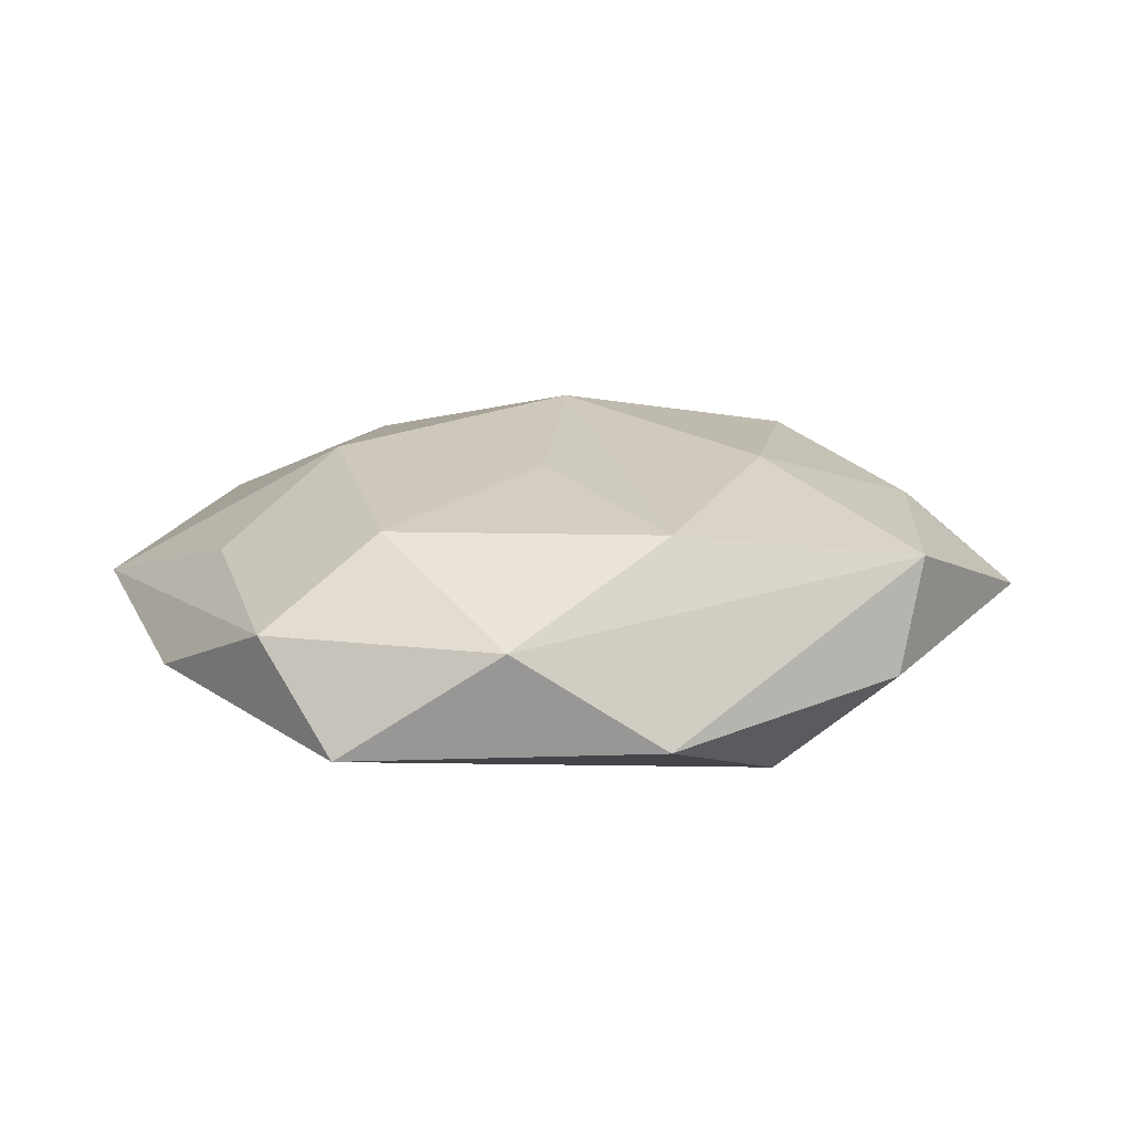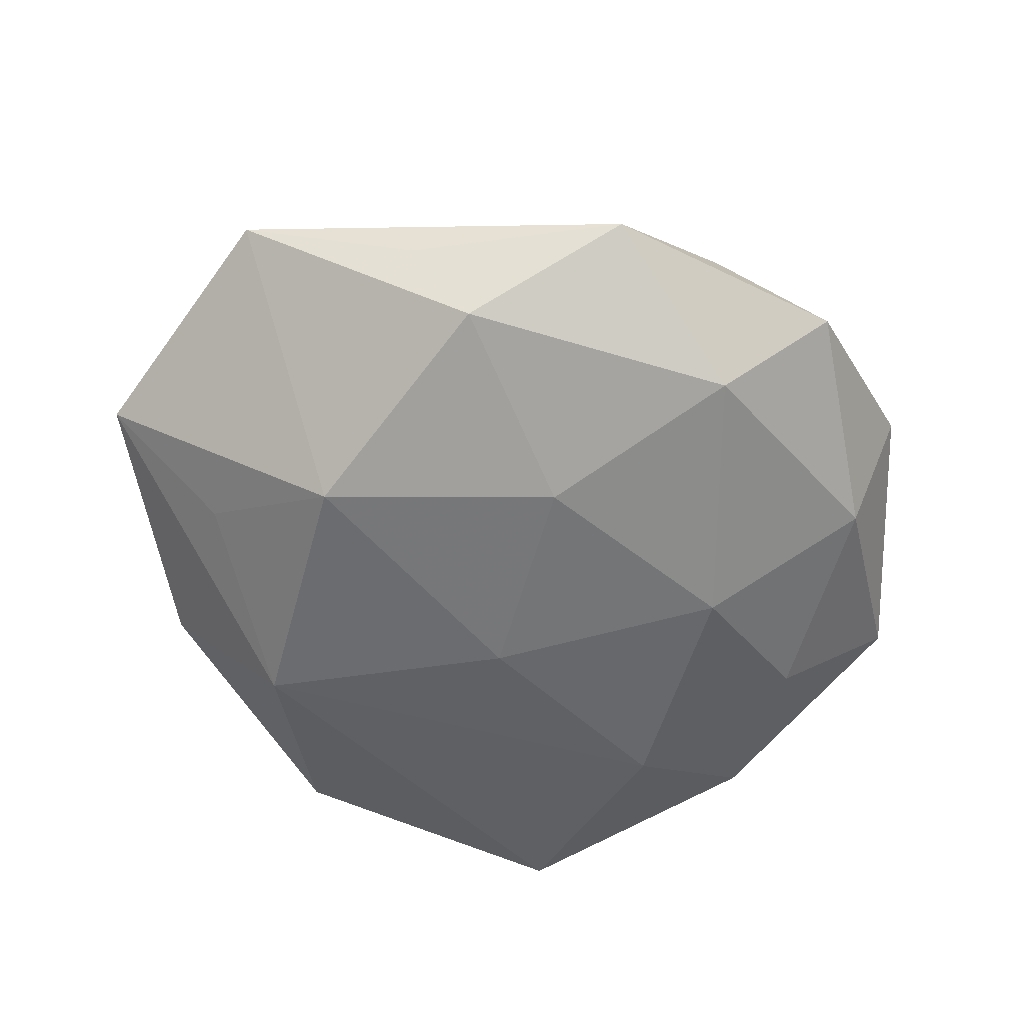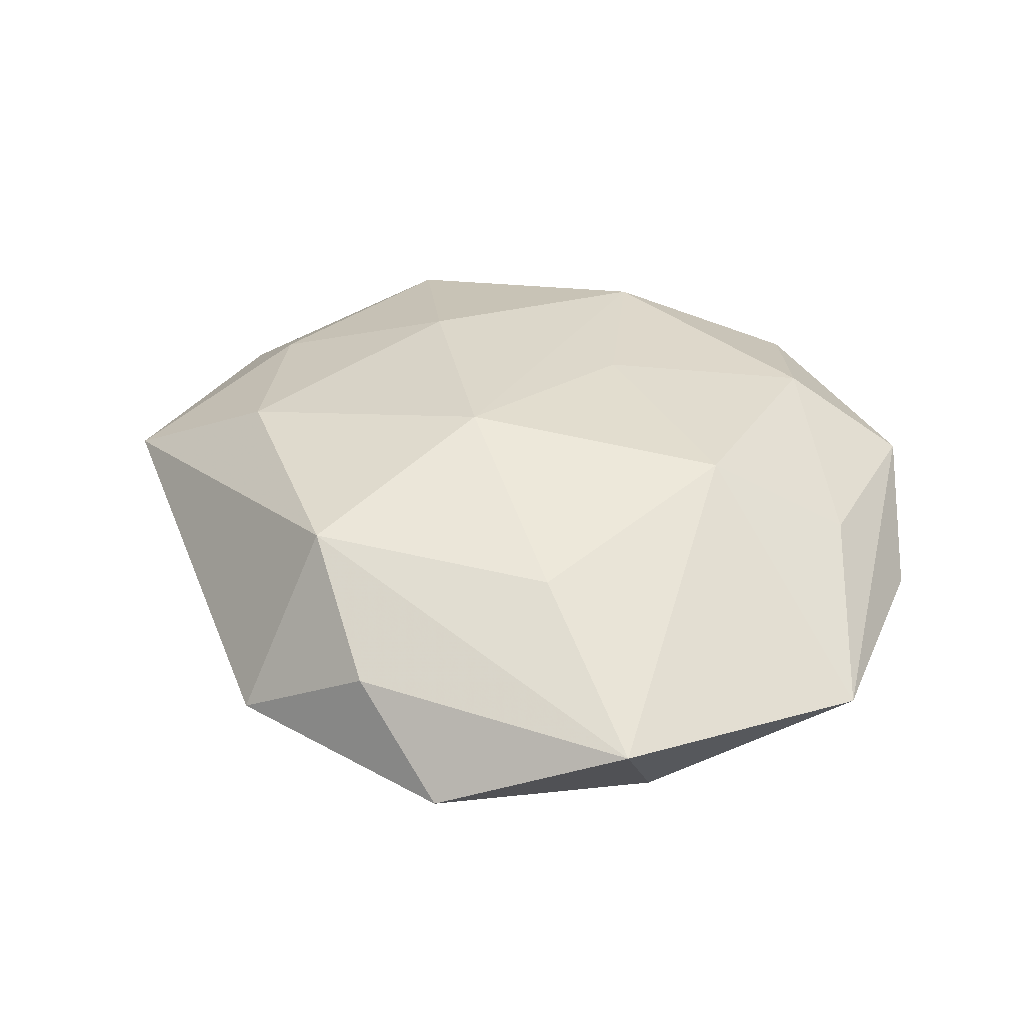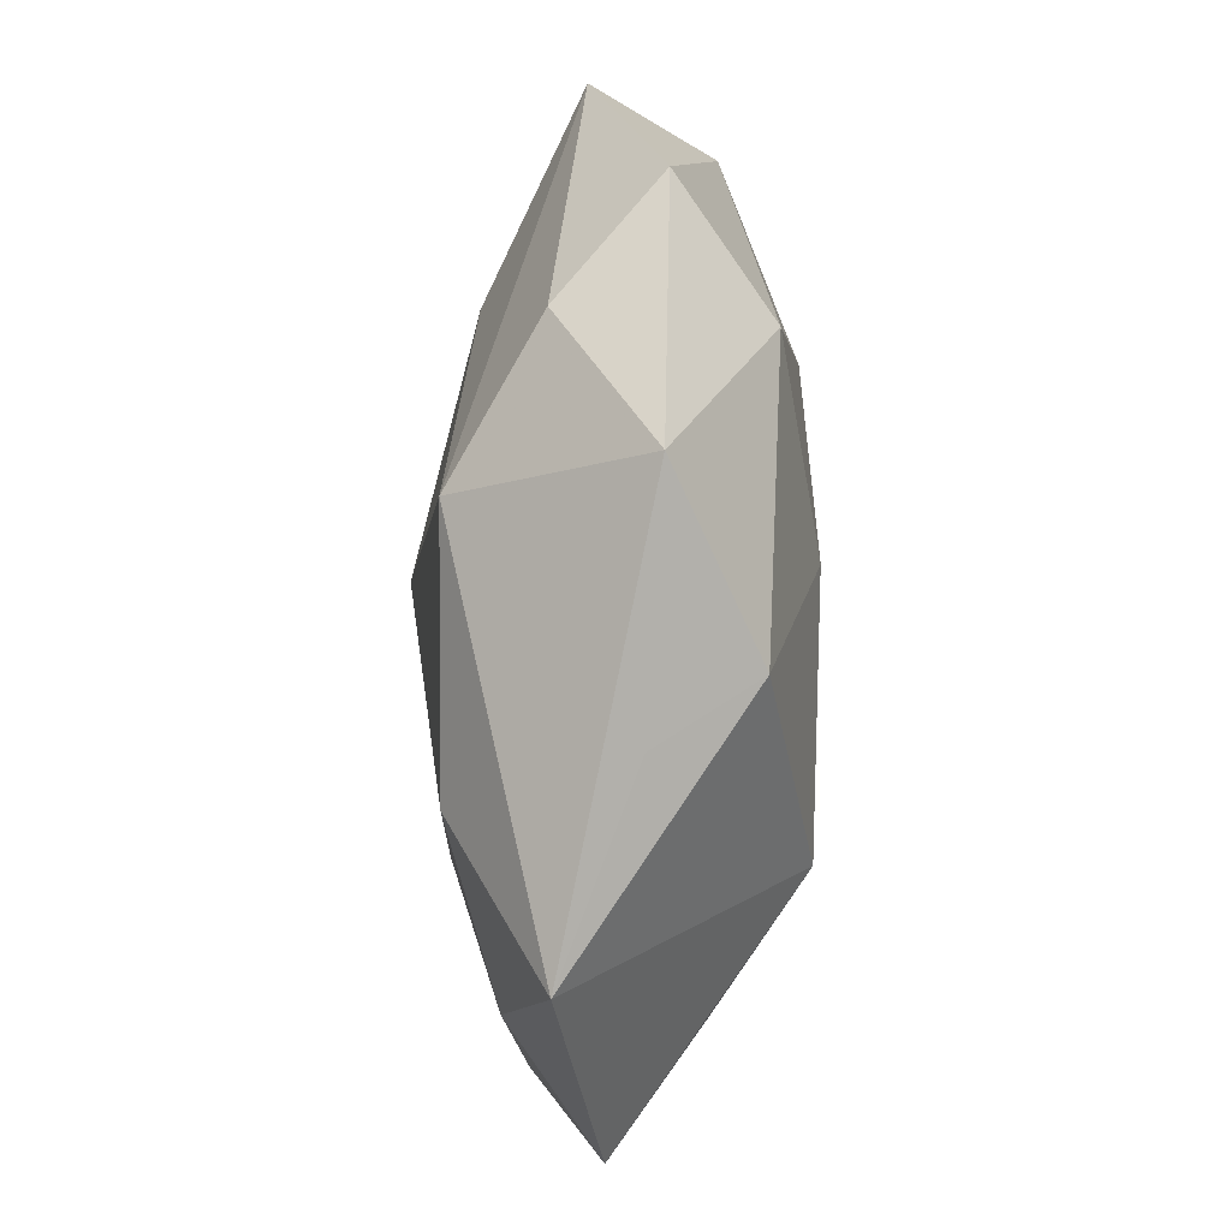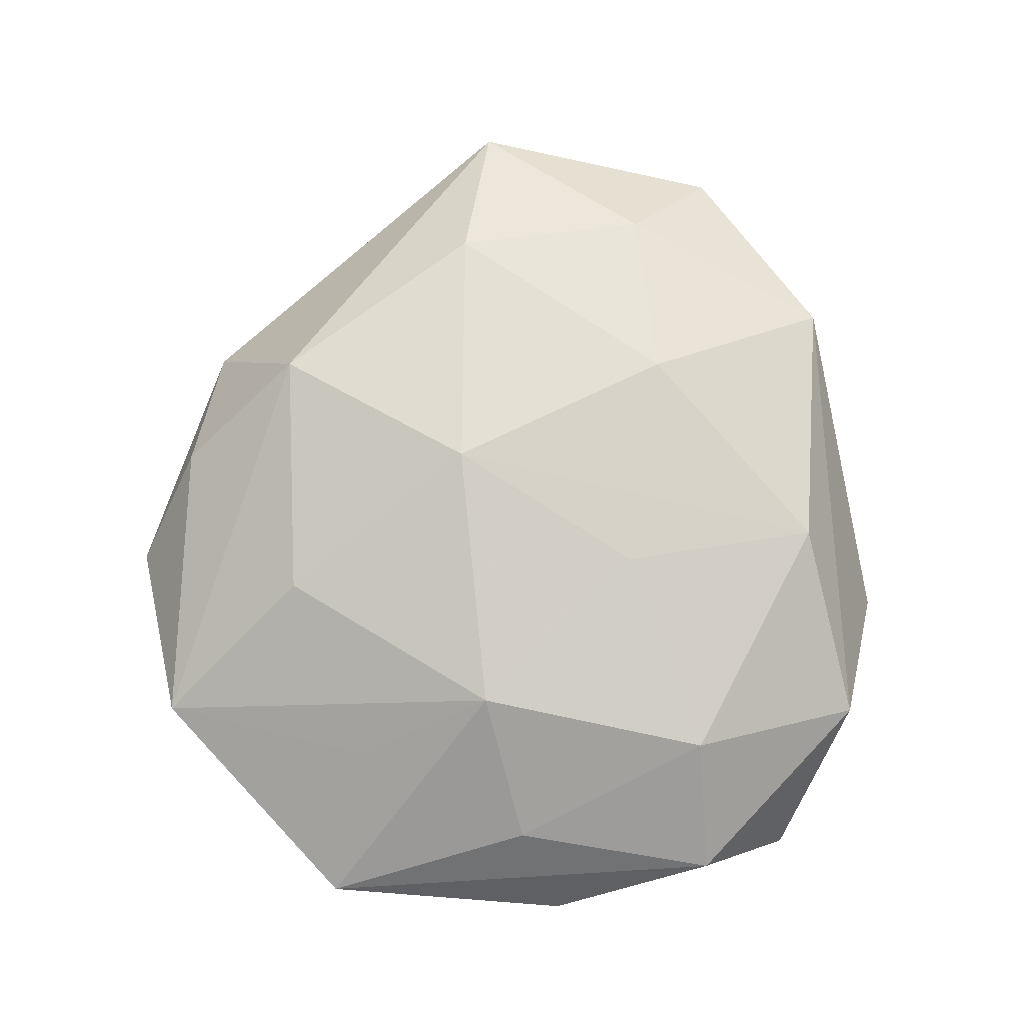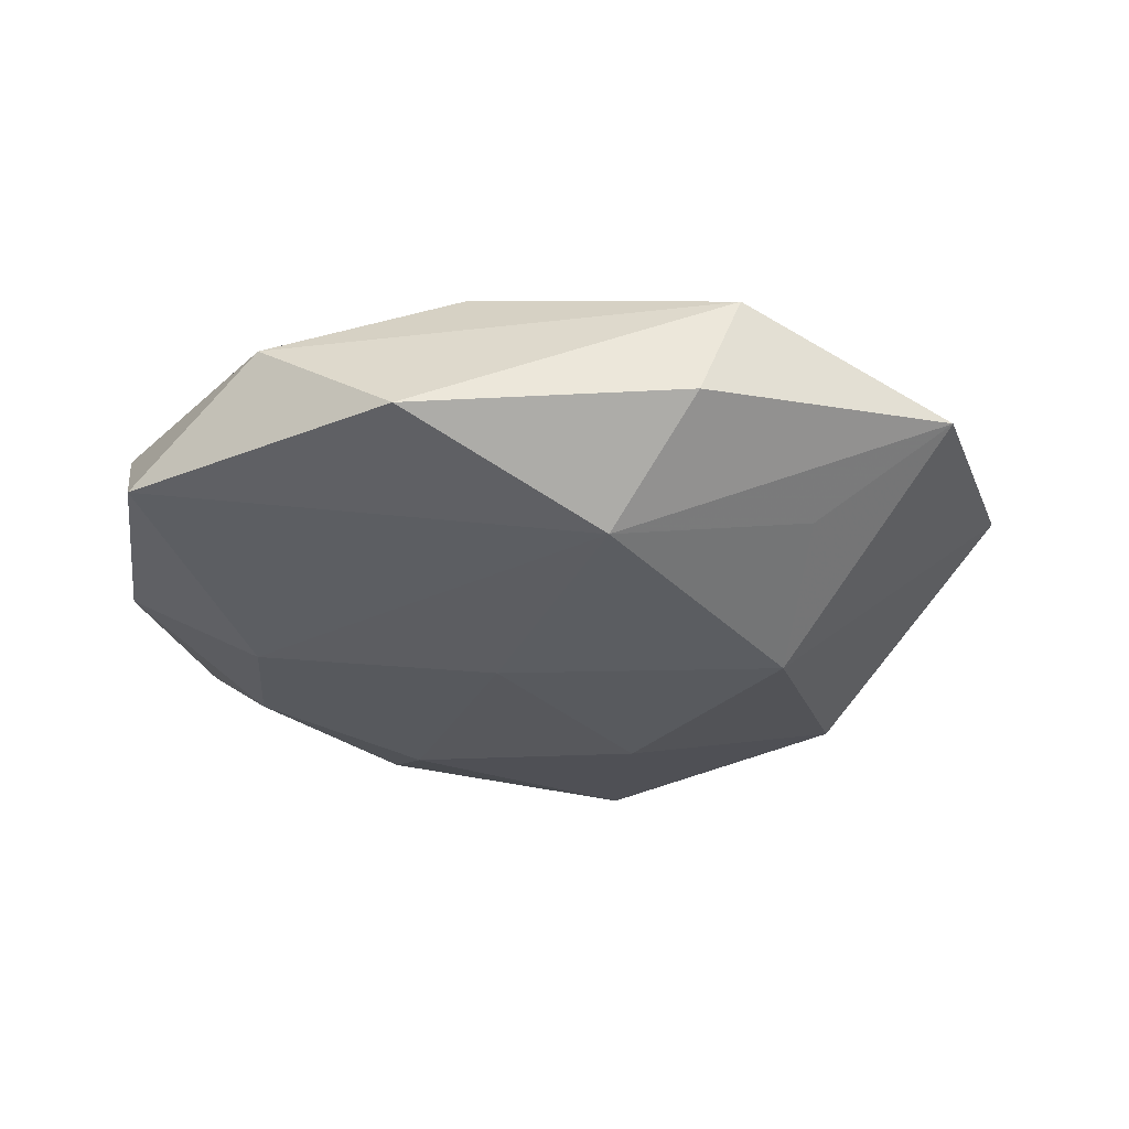
<metadata>
{"format":"obj","ext":"obj","renderer":"f3d","projection":"perspective","resolution":1024,"background":"white","views":[{"elev":14.0,"azim":-21.8,"up":"+Z"},{"elev":-58.9,"azim":137.2,"up":"+Z"},{"elev":39.0,"azim":-160.0,"up":"+Z"},{"elev":46.3,"azim":92.6,"up":"+Y"},{"elev":77.3,"azim":-86.5,"up":"+Z"},{"elev":-30.1,"azim":11.6,"up":"+Z"}]}
</metadata>
<code>
v 0.002811 0.005127 0.01308
v -0.00406 0.03214 -0.002239
v -0.02633 -0.00153 0.004899
v -0.007902 0.01799 0.009184
v 0.01792 -0.002383 -0.01192
v -0.02077 0.01179 0.006109
v -0.01763 0.02782 0.003116
v 0.03372 0.004998 0.002581
v 0.01385 0.02713 -0.002619
v 0.01925 0.01571 -0.008657
v -0.01867 -0.01523 0.008506
v -0.004418 -0.008814 0.01074
v -0.02478 0.007546 -0.005818
v -0.0008616 -0.02324 0.008439
v -0.003926 -0.03018 -0.004302
v 0.003424 0.02802 0.004237
v -0.01247 0.01027 -0.01045
v 0.004684 0.009678 -0.0118
v 0.0103 0.01976 0.01003
v 0.01564 -0.02524 -0.002595
v -0.03145 -0.004811 -0.002174
v 0.01841 -0.02345 0.005367
v 0.01197 -0.01026 0.01046
v 0.02156 -0.01258 -0.006187
v 0.0317 -0.01394 -0.0001775
v -0.01435 -0.02779 0.002889
v 0.02549 -0.008038 0.006273
v -0.01646 0.001974 0.011
v -0.03127 0.01345 0.0003945
v -0.02068 -0.005952 -0.008756
v -0.002722 -0.004709 -0.01134
v 0.008522 -0.02022 -0.009981
v -0.02769 -0.01658 0.002587
v -0.008861 -0.01674 -0.008197
v -0.01777 0.02214 -0.004892
v 0.02402 0.01434 -0.002057
v -0.02475 -0.02328 -0.004415
v 0.02175 0.006136 0.00955
v 0.0006579 0.02465 -0.008791
f 25 5 8
f 25 8 27
f 9 8 36
f 24 5 25
f 25 32 24
f 24 32 5
f 20 32 25
f 5 32 31
f 29 7 35
f 7 2 35
f 39 2 9
f 39 35 2
f 17 35 39
f 19 8 9
f 1 14 23
f 13 21 29
f 29 35 13
f 13 35 17
f 12 14 1
f 12 11 14
f 28 12 1
f 11 12 28
f 29 21 33
f 33 21 37
f 26 33 37
f 14 11 26
f 11 33 26
f 37 32 15
f 32 20 15
f 15 26 37
f 34 32 37
f 5 31 18
f 18 31 17
f 17 39 18
f 10 39 9
f 9 36 10
f 5 18 10
f 10 18 39
f 10 8 5
f 10 36 8
f 16 2 7
f 7 19 16
f 9 2 16
f 16 19 9
f 38 27 8
f 8 19 38
f 38 19 1
f 1 23 38
f 38 23 27
f 22 23 14
f 27 23 22
f 25 27 22
f 22 20 25
f 22 15 20
f 14 26 22
f 26 15 22
f 37 21 30
f 21 13 30
f 30 13 17
f 17 31 30
f 30 34 37
f 30 31 32
f 32 34 30
f 4 19 7
f 7 28 4
f 1 19 4
f 4 28 1
f 6 7 29
f 29 28 6
f 6 28 7
f 11 28 3
f 3 33 11
f 3 28 29
f 29 33 3

</code>
